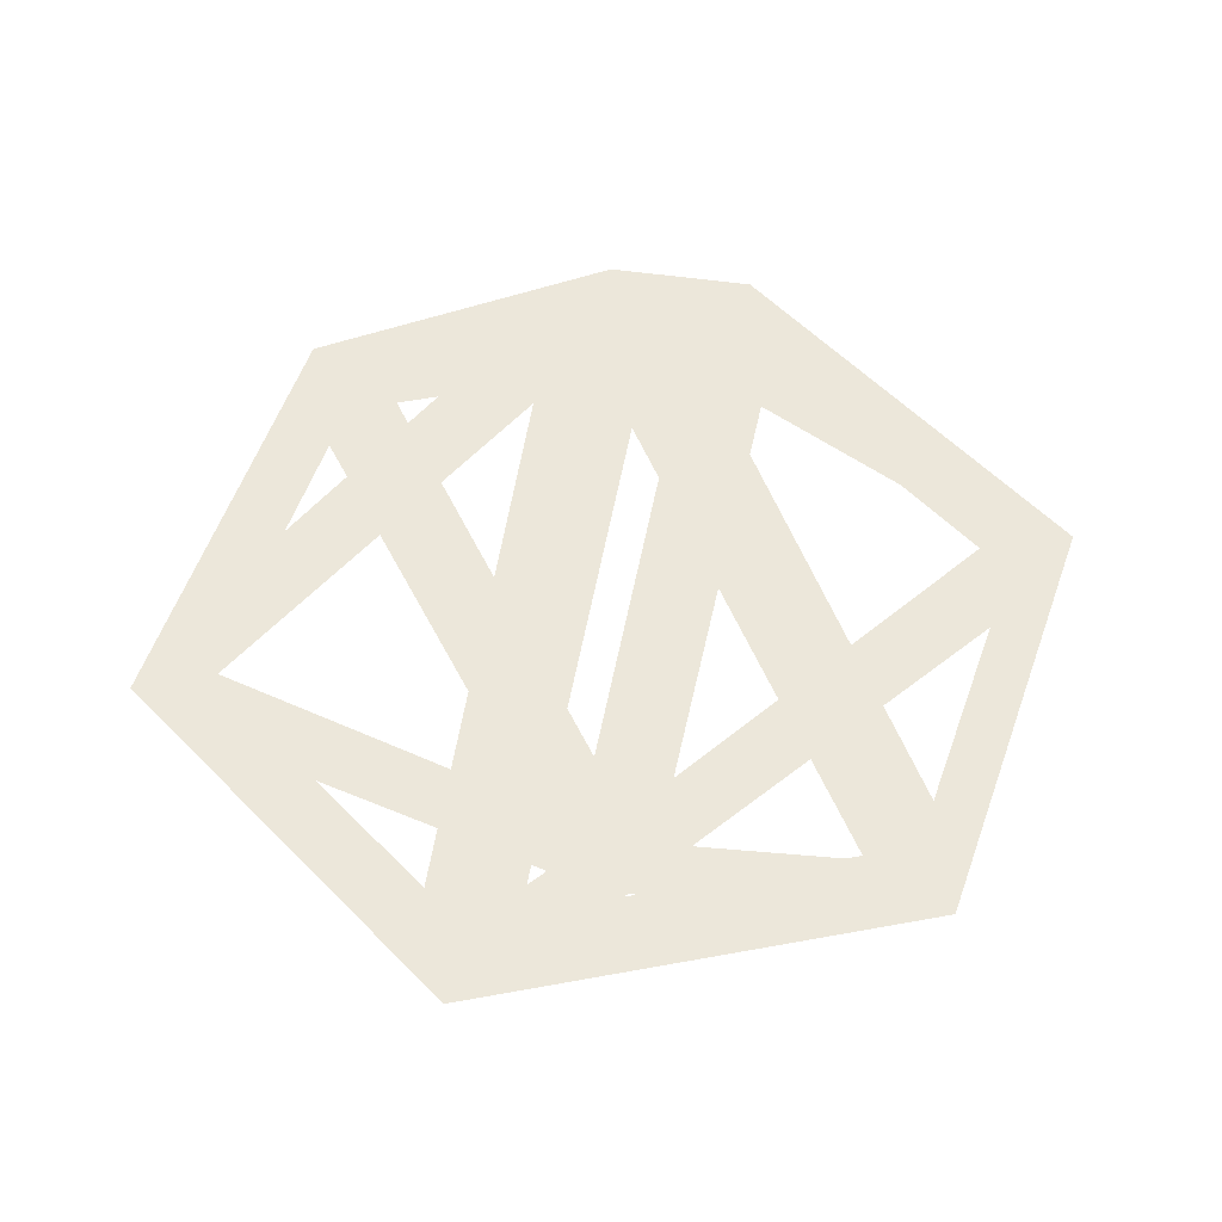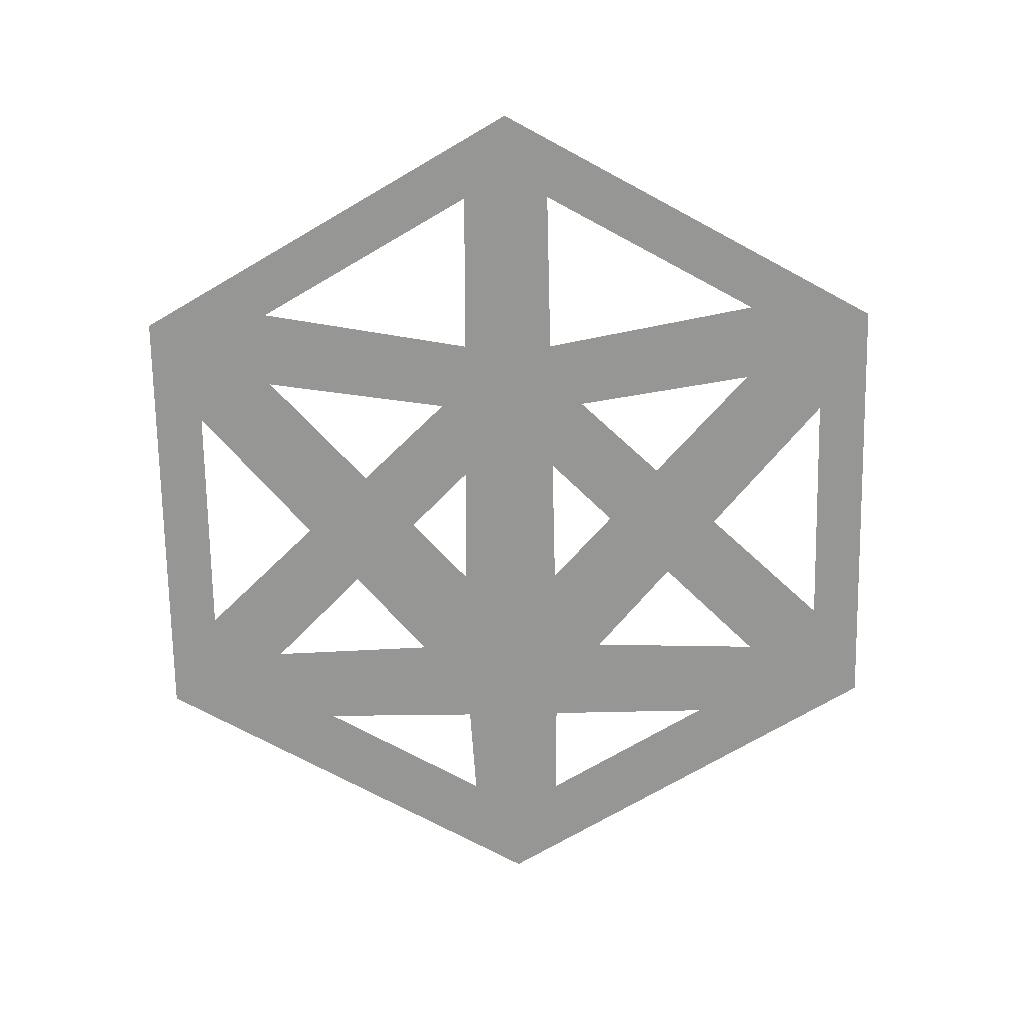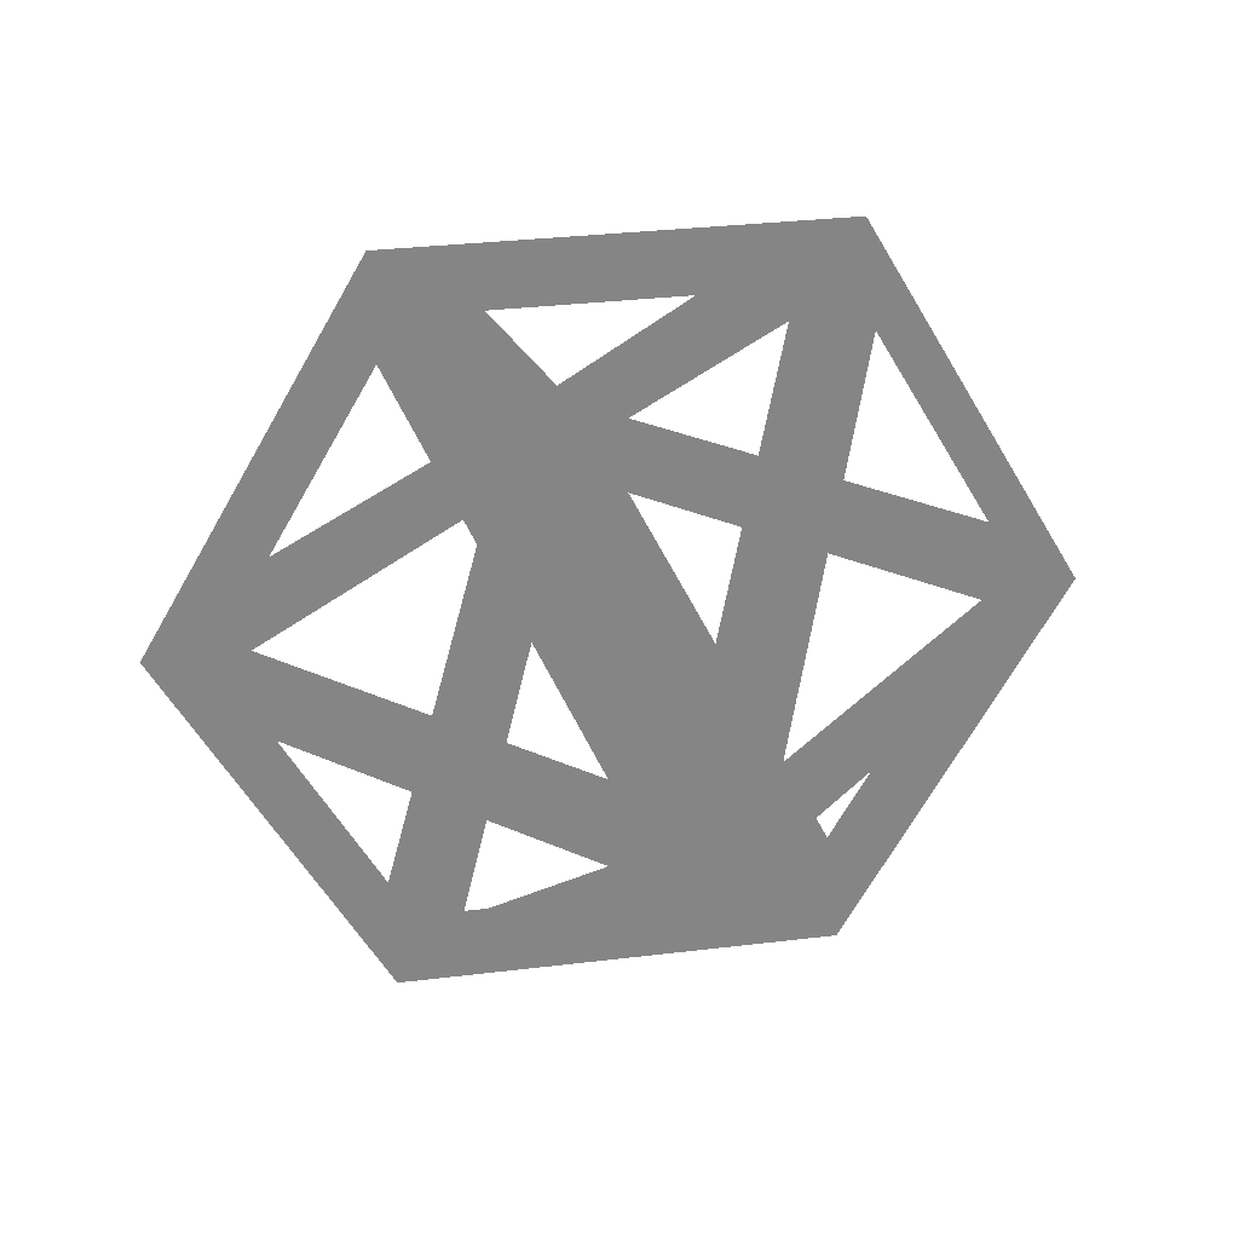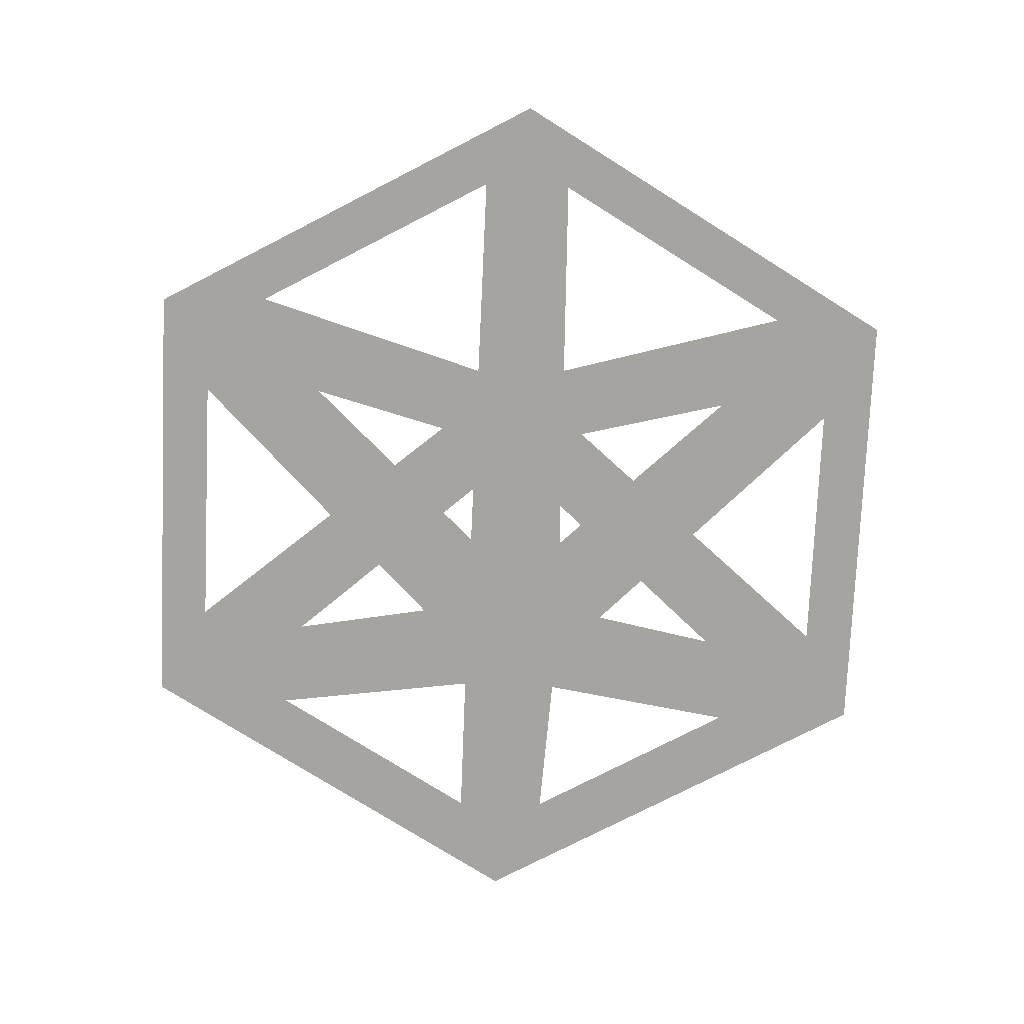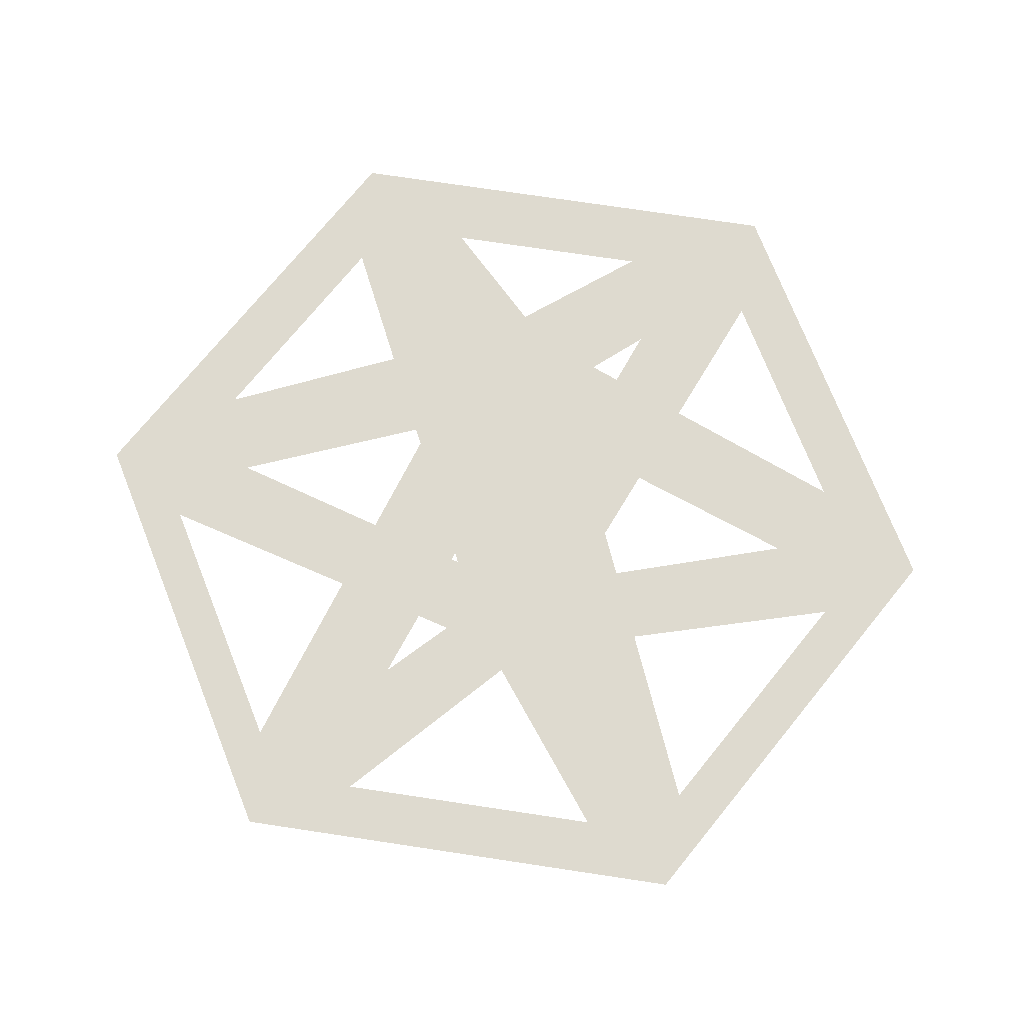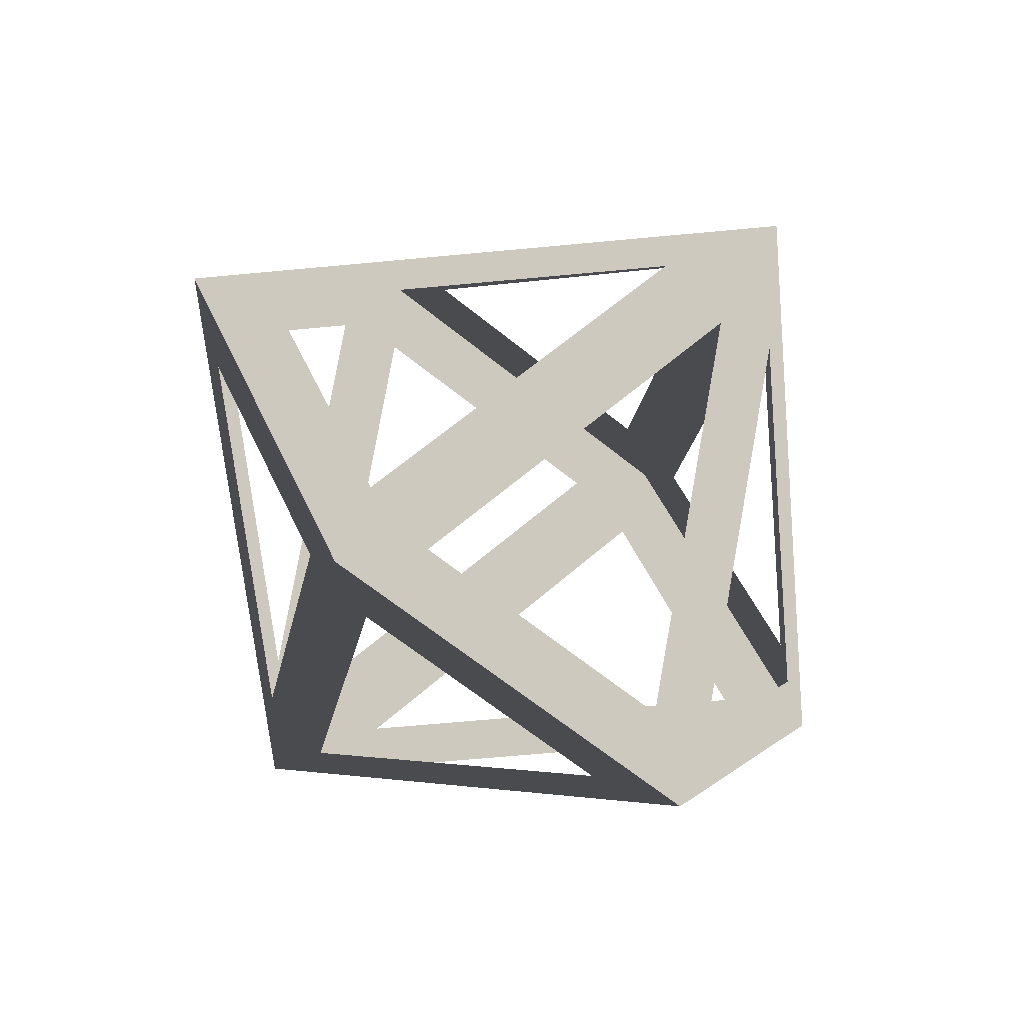
<metadata>
{"format":"obj","ext":"obj","renderer":"f3d","projection":"perspective","resolution":1024,"background":"white","views":[{"elev":51.4,"azim":-11.6,"up":"+Y"},{"elev":-67.7,"azim":-149.0,"up":"+Y"},{"elev":28.7,"azim":169.4,"up":"+Z"},{"elev":-73.3,"azim":87.5,"up":"+Y"},{"elev":71.0,"azim":128.7,"up":"+Y"},{"elev":-63.1,"azim":140.5,"up":"+Z"}]}
</metadata>
<code>
v 0.25 0.4445 -0.3368
v 0.08337 0.1112 -0.04813
v 0.4167 0.4445 -0.04813
v 0.25 0.5 -0.433
v 0 0 0
v 0.5 0.5 0
v -0.4167 0.4445 -0.04813
v -0.08337 0.1112 -0.04813
v -0.25 0.4445 -0.3368
v -0.5 0.5 -0
v -0.25 0.5 -0.433
v -0.25 0.4445 0.3368
v -0.08337 0.1112 0.04813
v -0.4167 0.4445 0.04813
v -0.25 0.5 0.433
v 0.1667 0.4445 0.3849
v 0 0.1112 0.09627
v -0.1667 0.4445 0.3849
v 0.25 0.5 0.433
v 0.4167 0.4445 0.04813
v 0.08337 0.1112 0.04813
v 0.25 0.4445 0.3368
v -0.1667 0.4445 -0.3849
v -0 0.1112 -0.09627
v 0.1667 0.4445 -0.3849
v 0.25 0.5555 -0.3368
v 0.08337 0.8888 -0.04813
v 0.4167 0.5555 -0.04813
v 0 1 0
v -0.4167 0.5555 -0.04813
v -0.08337 0.8888 -0.04813
v -0.25 0.5555 -0.3368
v -0.25 0.5555 0.3368
v -0.08337 0.8888 0.04813
v -0.4167 0.5555 0.04813
v 0.1667 0.5555 0.3849
v 0 0.8888 0.09627
v -0.1667 0.5555 0.3849
v 0.4167 0.5555 0.04813
v 0.08337 0.8888 0.04813
v 0.25 0.5555 0.3368
v -0.1667 0.5555 -0.3849
v -0 0.8888 -0.09627
v 0.1667 0.5555 -0.3849
f 1 2 5 4
f 2 3 6 5
f 3 1 4 6
f 7 8 5 10
f 8 9 11 5
f 9 7 10 11
f 12 13 5 15
f 13 14 10 5
f 14 12 15 10
f 16 17 5 19
f 17 18 15 5
f 18 16 19 15
f 20 21 5 6
f 21 22 19 5
f 22 20 6 19
f 23 24 5 11
f 24 25 4 5
f 25 23 11 4
f 26 4 29 27
f 27 29 6 28
f 28 6 4 26
f 30 10 29 31
f 31 29 11 32
f 32 11 10 30
f 33 15 29 34
f 34 29 10 35
f 35 10 15 33
f 36 19 29 37
f 37 29 15 38
f 38 15 19 36
f 39 6 29 40
f 40 29 19 41
f 41 19 6 39
f 42 11 29 43
f 43 29 4 44
f 44 4 11 42

</code>
